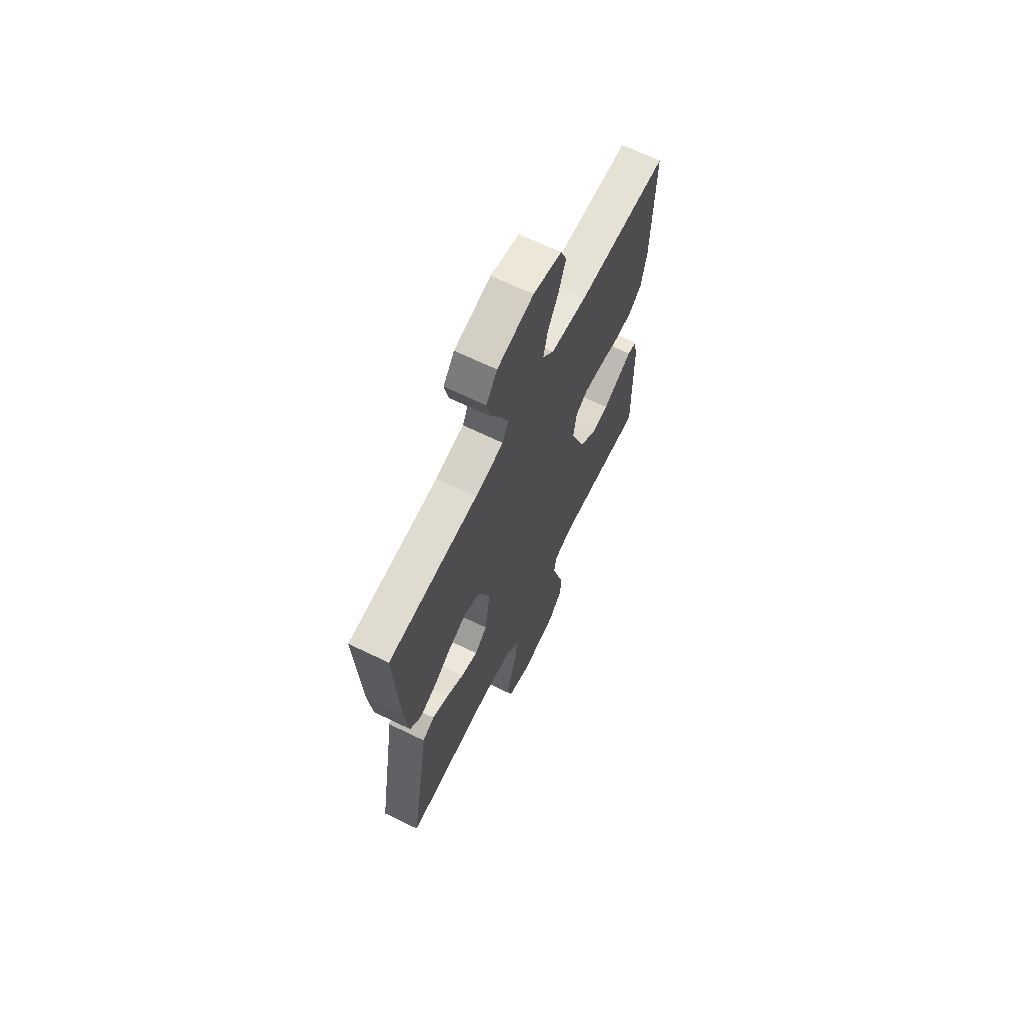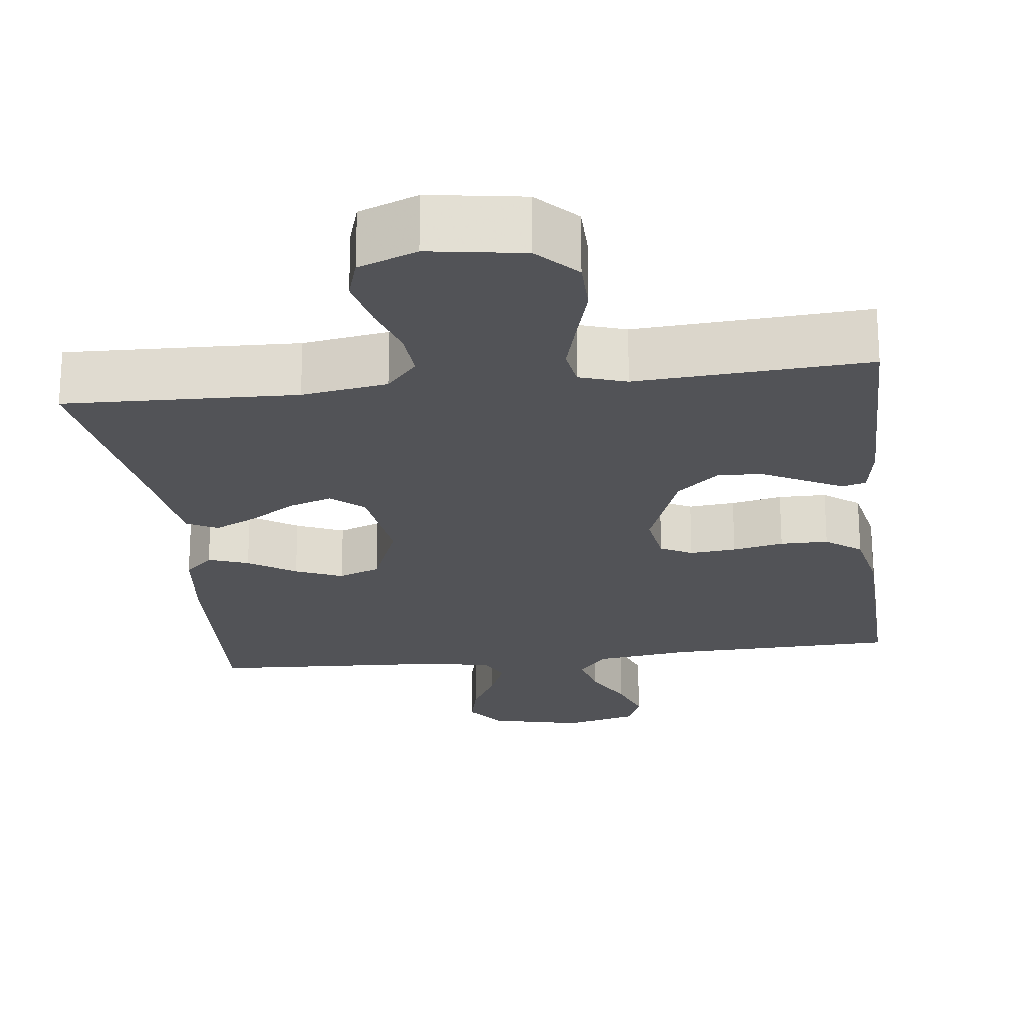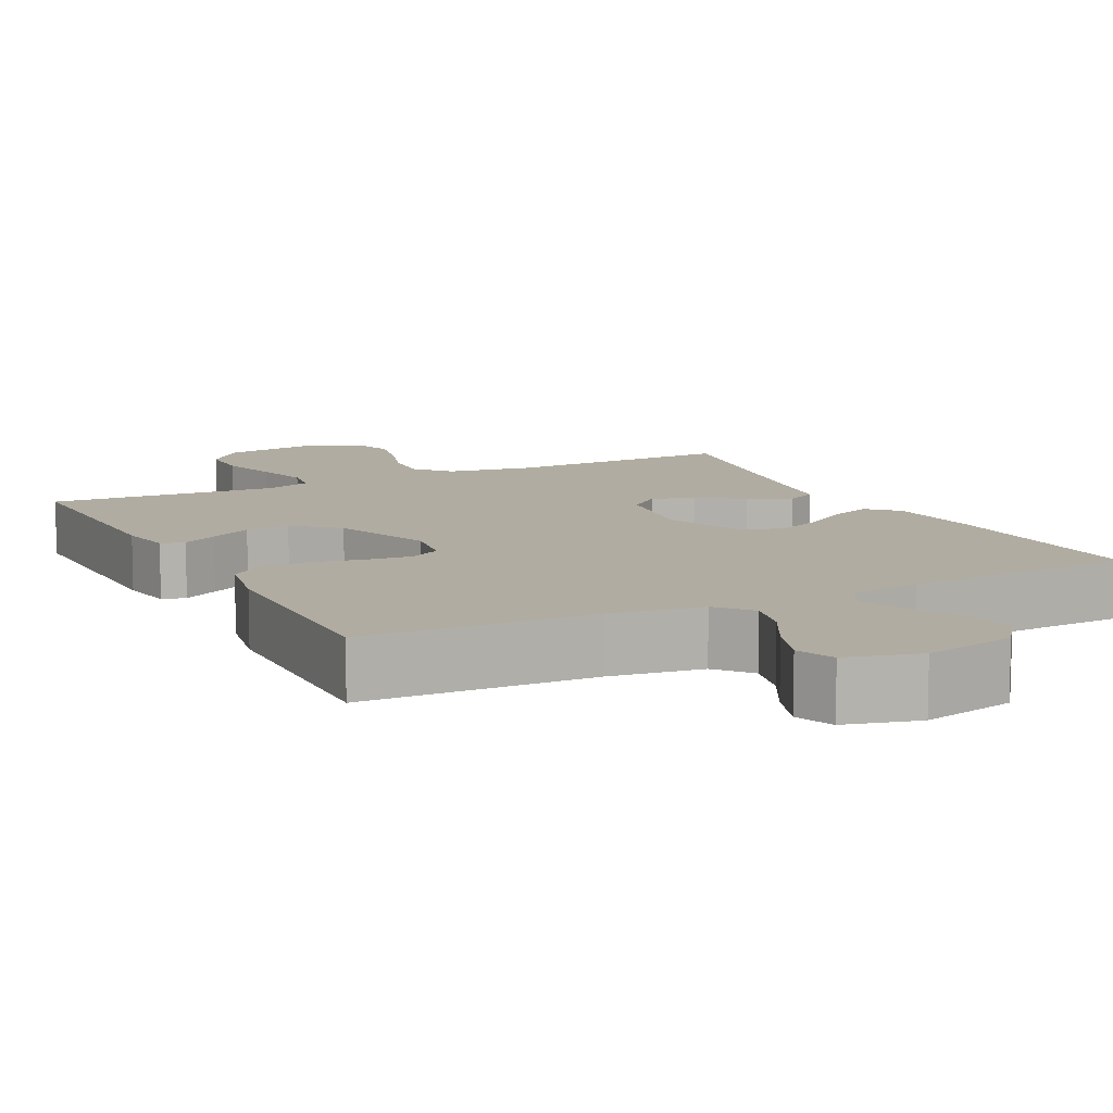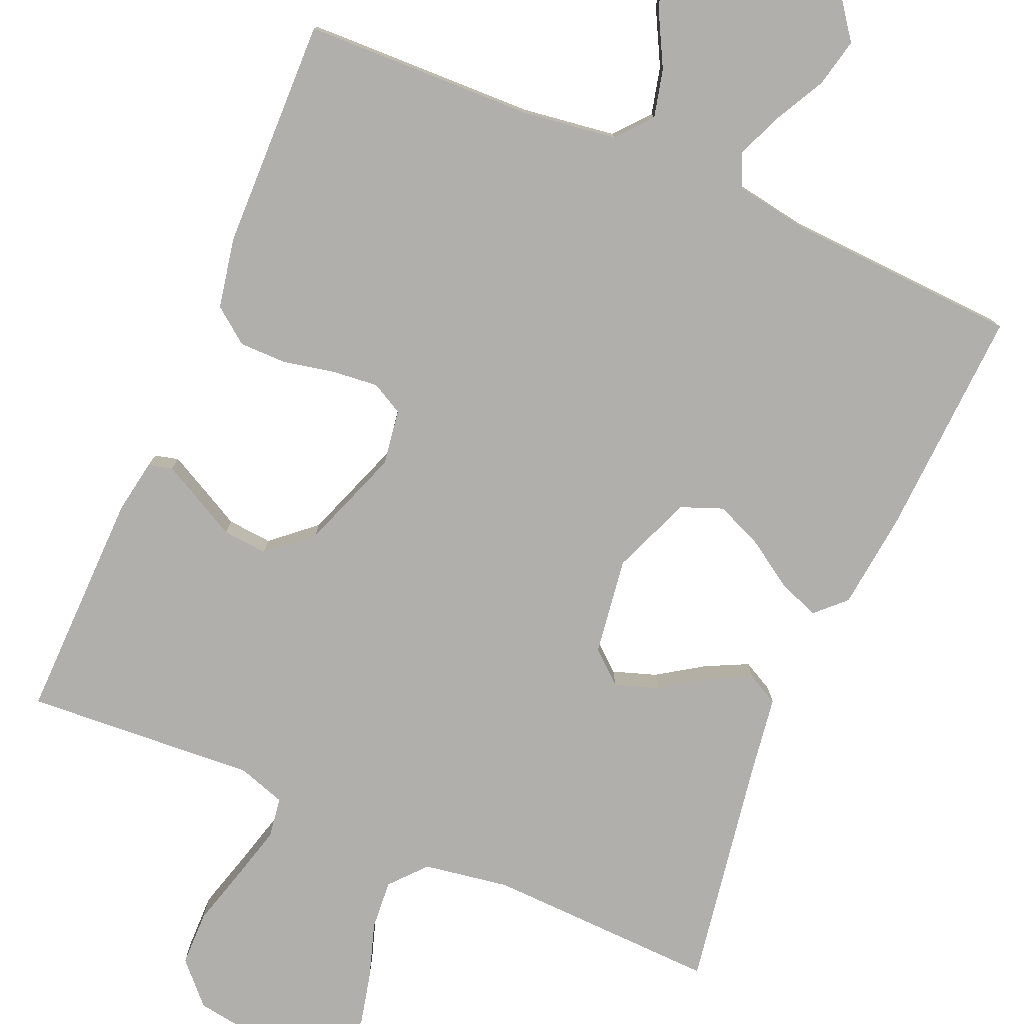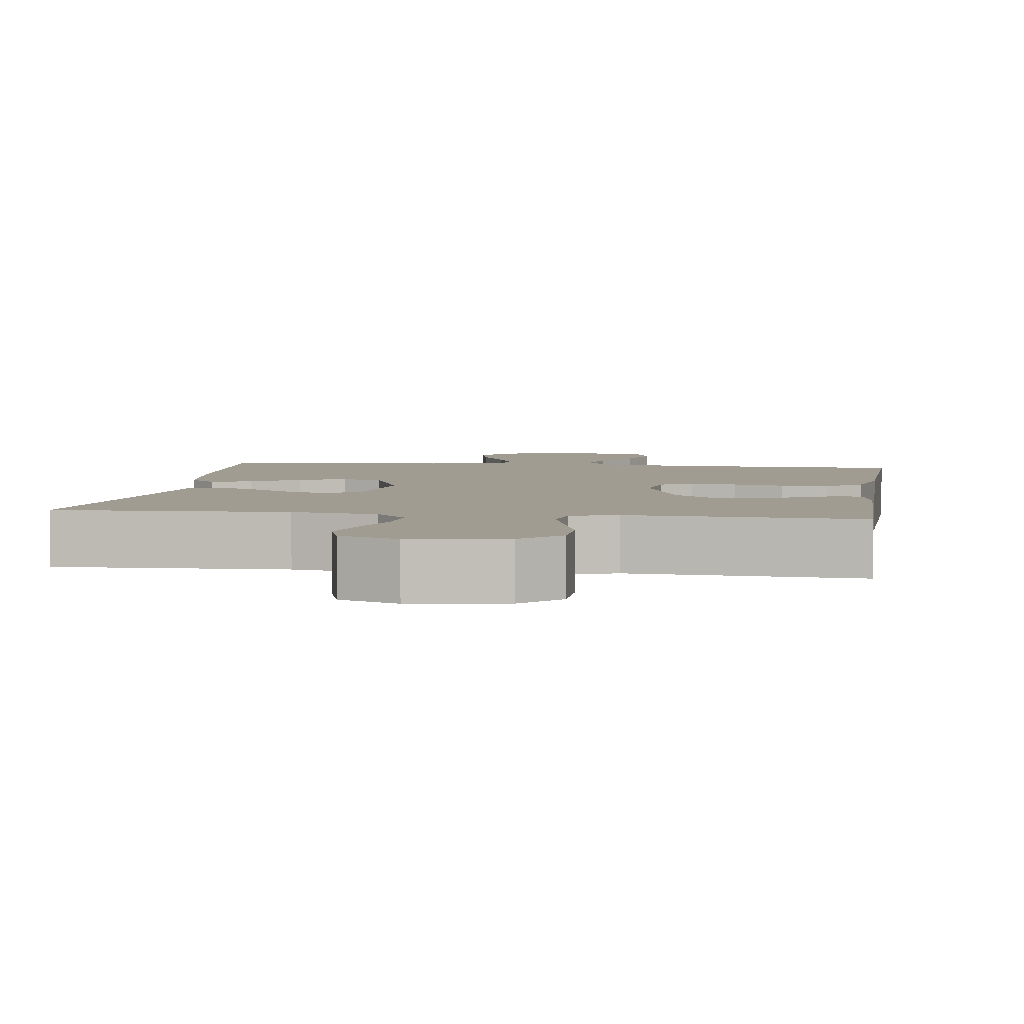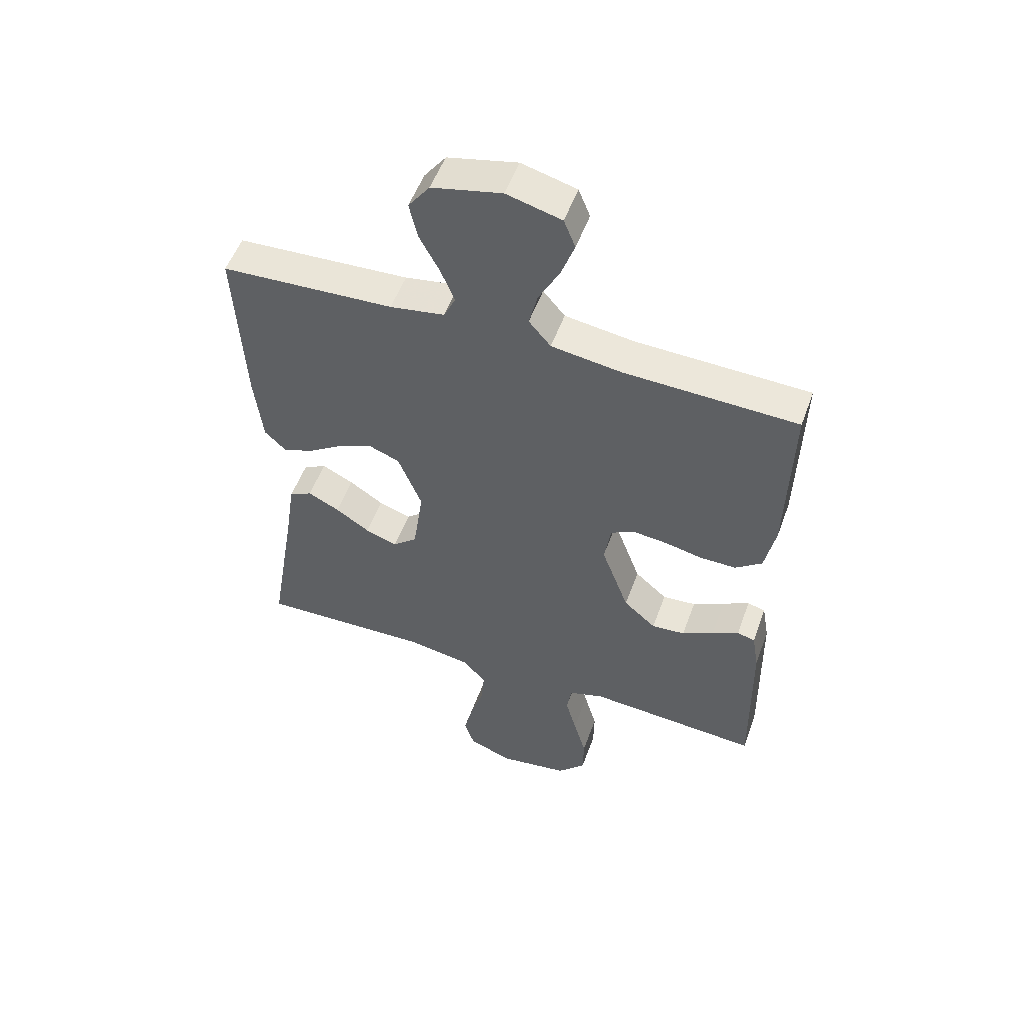
<metadata>
{"format":"obj","ext":"obj","renderer":"f3d","projection":"perspective","resolution":1024,"background":"white","views":[{"elev":66.8,"azim":116.0,"up":"+Z"},{"elev":-22.3,"azim":-173.1,"up":"+Y"},{"elev":10.2,"azim":-26.8,"up":"+Y"},{"elev":-78.3,"azim":-23.3,"up":"+Y"},{"elev":4.4,"azim":-171.8,"up":"+Y"},{"elev":53.2,"azim":-160.2,"up":"+Z"}]}
</metadata>
<code>
v 0.5 0.07 -0.5
v 0.2 0.07 -0.49
v 0.089 0.07 -0.508
v 0.049 0.07 -0.554
v 0.054 0.07 -0.618
v 0.077 0.07 -0.689
v 0.093 0.07 -0.758
v 0.076 0.07 -0.813
v 0 0.07 -0.843
v -0.122 0.07 -0.824
v -0.171 0.07 -0.772
v -0.172 0.07 -0.701
v -0.15 0.07 -0.623
v -0.131 0.07 -0.552
v -0.139 0.07 -0.5
v -0.2 0.07 -0.48
v -0.5 0.07 -0.5
v -0.495 0.07 -0.2
v -0.483 0.07 -0.13
v -0.452 0.07 -0.122
v -0.406 0.07 -0.146
v -0.351 0.07 -0.175
v -0.293 0.07 -0.18
v -0.237 0.07 -0.131
v -0.189 0.07 0
v -0.2 0.07 0.072
v -0.241 0.07 0.094
v -0.301 0.07 0.088
v -0.367 0.07 0.074
v -0.429 0.07 0.074
v -0.475 0.07 0.109
v -0.493 0.07 0.2
v -0.5 0.07 0.5
v -0.2 0.07 0.509
v -0.079 0.07 0.526
v -0.041 0.07 0.571
v -0.056 0.07 0.633
v -0.092 0.07 0.701
v -0.115 0.07 0.766
v -0.095 0.07 0.816
v 0 0.07 0.841
v 0.121 0.07 0.813
v 0.158 0.07 0.763
v 0.144 0.07 0.7
v 0.109 0.07 0.634
v 0.085 0.07 0.575
v 0.105 0.07 0.532
v 0.2 0.07 0.516
v 0.5 0.07 0.5
v 0.485 0.07 0.2
v 0.471 0.07 0.075
v 0.434 0.07 0.039
v 0.382 0.07 0.058
v 0.321 0.07 0.098
v 0.26 0.07 0.124
v 0.206 0.07 0.103
v 0.165 0.07 0
v 0.183 0.07 -0.126
v 0.225 0.07 -0.162
v 0.281 0.07 -0.143
v 0.34 0.07 -0.104
v 0.395 0.07 -0.077
v 0.435 0.07 -0.098
v 0.45 0.07 -0.2
v 0.5 0 -0.5
v 0.2 0 -0.49
v 0.089 0 -0.508
v 0.049 0 -0.554
v 0.054 0 -0.618
v 0.077 0 -0.689
v 0.093 0 -0.758
v 0.076 0 -0.813
v 0 0 -0.843
v -0.122 0 -0.824
v -0.171 0 -0.772
v -0.172 0 -0.701
v -0.15 0 -0.623
v -0.131 0 -0.552
v -0.139 0 -0.5
v -0.2 0 -0.48
v -0.5 0 -0.5
v -0.495 0 -0.2
v -0.483 0 -0.13
v -0.452 0 -0.122
v -0.406 0 -0.146
v -0.351 0 -0.175
v -0.293 0 -0.18
v -0.237 0 -0.131
v -0.189 0 0
v -0.2 0 0.072
v -0.241 0 0.094
v -0.301 0 0.088
v -0.367 0 0.074
v -0.429 0 0.074
v -0.475 0 0.109
v -0.493 0 0.2
v -0.5 0 0.5
v -0.2 0 0.509
v -0.079 0 0.526
v -0.041 0 0.571
v -0.056 0 0.633
v -0.092 0 0.701
v -0.115 0 0.766
v -0.095 0 0.816
v 0 0 0.841
v 0.121 0 0.813
v 0.158 0 0.763
v 0.144 0 0.7
v 0.109 0 0.634
v 0.085 0 0.575
v 0.105 0 0.532
v 0.2 0 0.516
v 0.5 0 0.5
v 0.485 0 0.2
v 0.471 0 0.075
v 0.434 0 0.039
v 0.382 0 0.058
v 0.321 0 0.098
v 0.26 0 0.124
v 0.206 0 0.103
v 0.165 0 0
v 0.183 0 -0.126
v 0.225 0 -0.162
v 0.281 0 -0.143
v 0.34 0 -0.104
v 0.395 0 -0.077
v 0.435 0 -0.098
v 0.45 0 -0.2
f 62 63 64
f 61 62 64
f 60 61 64
f 64 1 2
f 60 64 2
f 59 60 2
f 58 59 2 3
f 57 58 3 4
f 52 53 54
f 51 52 54
f 50 51 54
f 49 50 54
f 48 49 54
f 47 48 54 55
f 46 47 55 56
f 43 44 45
f 42 43 45
f 41 42 45
f 40 41 45
f 39 40 45
f 38 39 45
f 37 38 45
f 36 37 45 46
f 46 56 57
f 36 46 57
f 35 36 57
f 32 33 34
f 31 32 34
f 30 31 34
f 29 30 34
f 28 29 34
f 27 28 34 35
f 20 21 22
f 19 20 22
f 18 19 22
f 17 18 22
f 16 17 22
f 15 16 22 23
f 11 12 13
f 10 11 13
f 9 10 13
f 8 9 13
f 7 8 13
f 6 7 13
f 5 6 13
f 4 5 13 14
f 57 4 14 15
f 26 27 35 57
f 25 26 57
f 24 25 57 15
f 15 23 24
f 128 127 126
f 128 126 125
f 128 125 124
f 66 65 128
f 66 128 124
f 66 124 123
f 67 66 123 122
f 68 67 122 121
f 118 117 116
f 118 116 115
f 118 115 114
f 118 114 113
f 118 113 112
f 119 118 112 111
f 120 119 111 110
f 109 108 107
f 109 107 106
f 109 106 105
f 109 105 104
f 109 104 103
f 109 103 102
f 109 102 101
f 110 109 101 100
f 121 120 110
f 121 110 100
f 121 100 99
f 98 97 96
f 98 96 95
f 98 95 94
f 98 94 93
f 98 93 92
f 99 98 92 91
f 86 85 84
f 86 84 83
f 86 83 82
f 86 82 81
f 86 81 80
f 87 86 80 79
f 77 76 75
f 77 75 74
f 77 74 73
f 77 73 72
f 77 72 71
f 77 71 70
f 77 70 69
f 78 77 69 68
f 79 78 68 121
f 121 99 91 90
f 121 90 89
f 79 121 89 88
f 88 87 79
f 1 65 66 2
f 2 66 67 3
f 3 67 68 4
f 4 68 69 5
f 5 69 70 6
f 6 70 71 7
f 7 71 72 8
f 8 72 73 9
f 9 73 74 10
f 10 74 75 11
f 11 75 76 12
f 12 76 77 13
f 13 77 78 14
f 14 78 79 15
f 15 79 80 16
f 16 80 81 17
f 17 81 82 18
f 18 82 83 19
f 19 83 84 20
f 20 84 85 21
f 21 85 86 22
f 22 86 87 23
f 23 87 88 24
f 24 88 89 25
f 25 89 90 26
f 26 90 91 27
f 27 91 92 28
f 28 92 93 29
f 29 93 94 30
f 30 94 95 31
f 31 95 96 32
f 32 96 97 33
f 33 97 98 34
f 34 98 99 35
f 35 99 100 36
f 36 100 101 37
f 37 101 102 38
f 38 102 103 39
f 39 103 104 40
f 40 104 105 41
f 41 105 106 42
f 42 106 107 43
f 43 107 108 44
f 44 108 109 45
f 45 109 110 46
f 46 110 111 47
f 47 111 112 48
f 48 112 113 49
f 49 113 114 50
f 50 114 115 51
f 51 115 116 52
f 52 116 117 53
f 53 117 118 54
f 54 118 119 55
f 55 119 120 56
f 56 120 121 57
f 57 121 122 58
f 58 122 123 59
f 59 123 124 60
f 60 124 125 61
f 61 125 126 62
f 62 126 127 63
f 63 127 128 64
f 64 128 65 1

</code>
